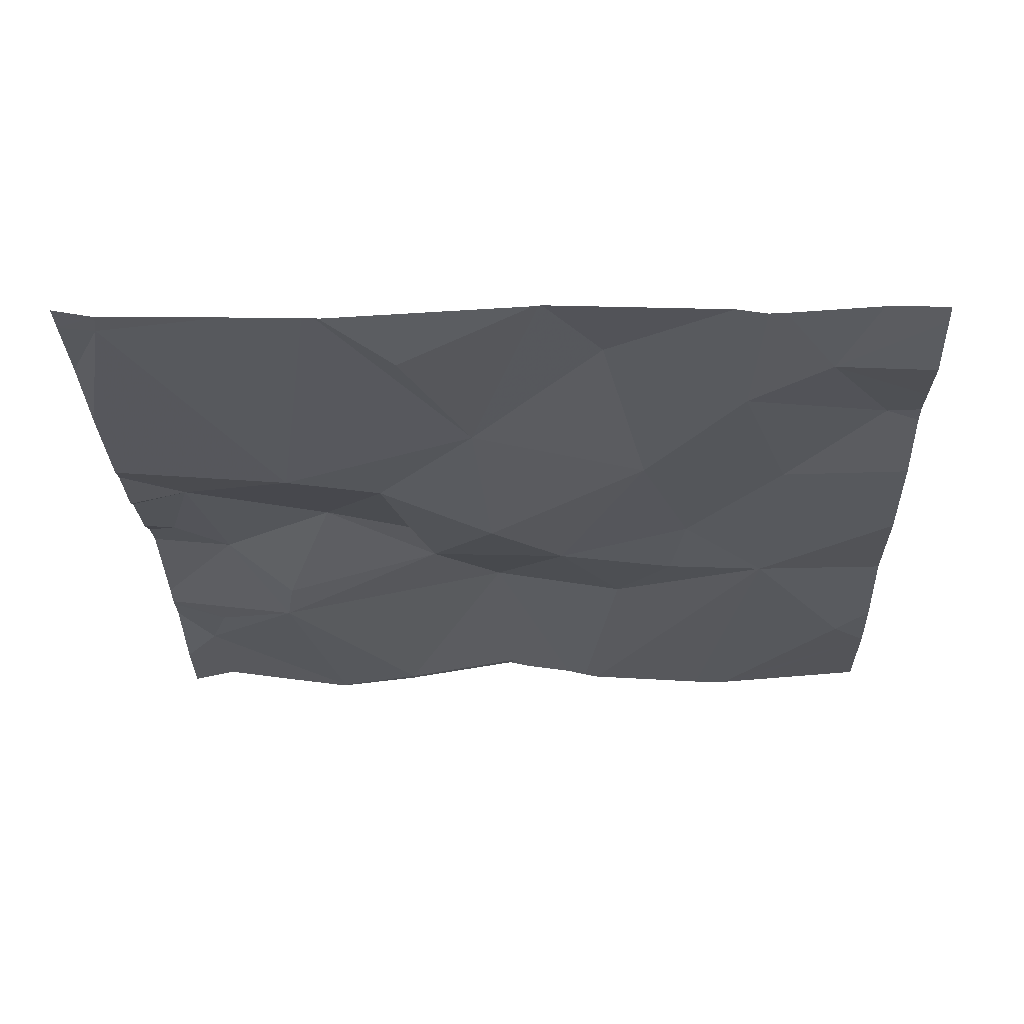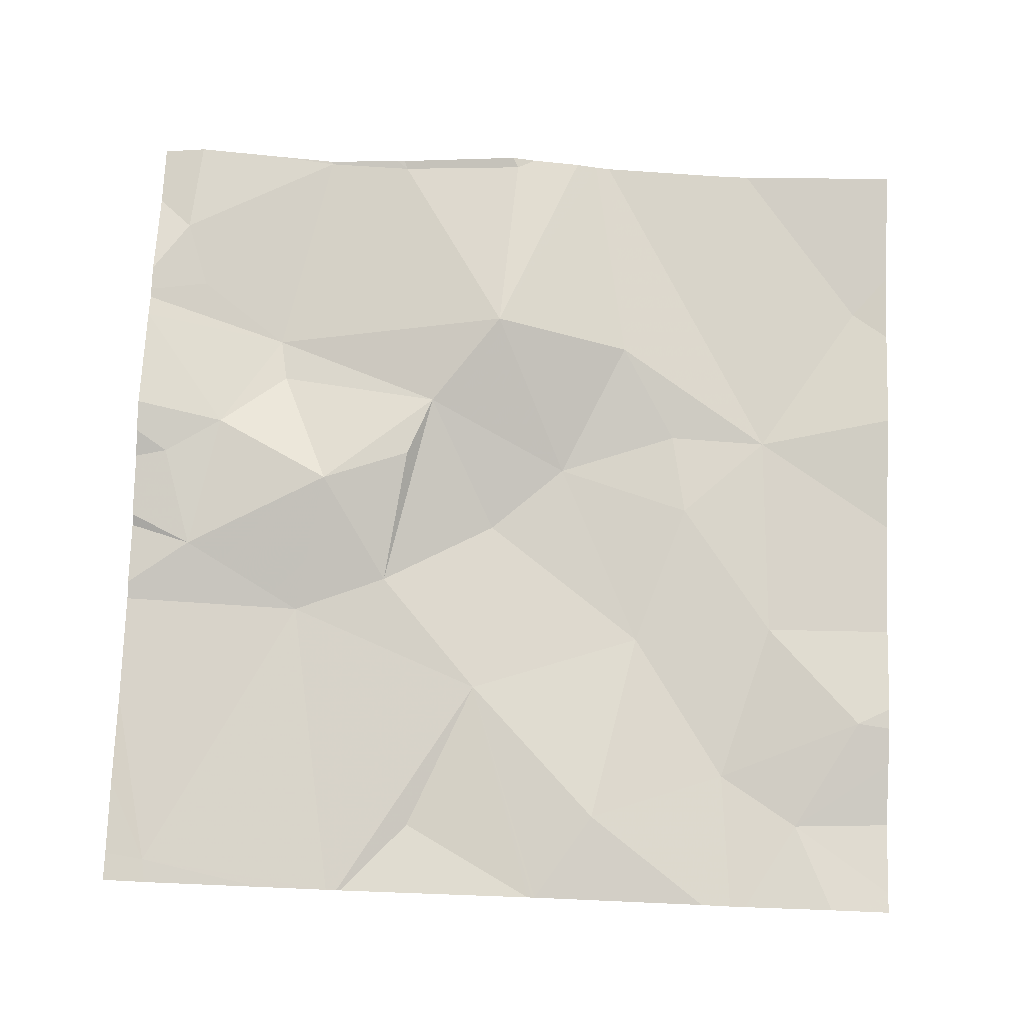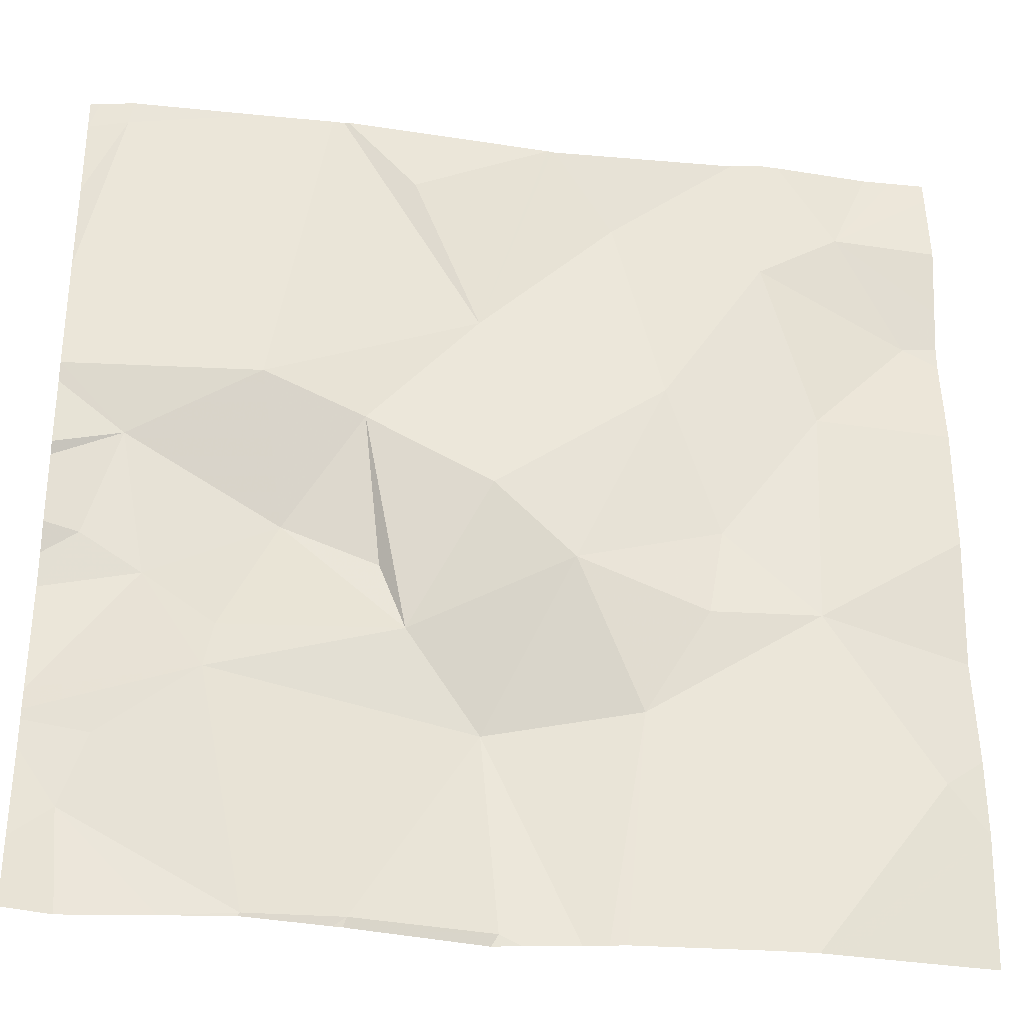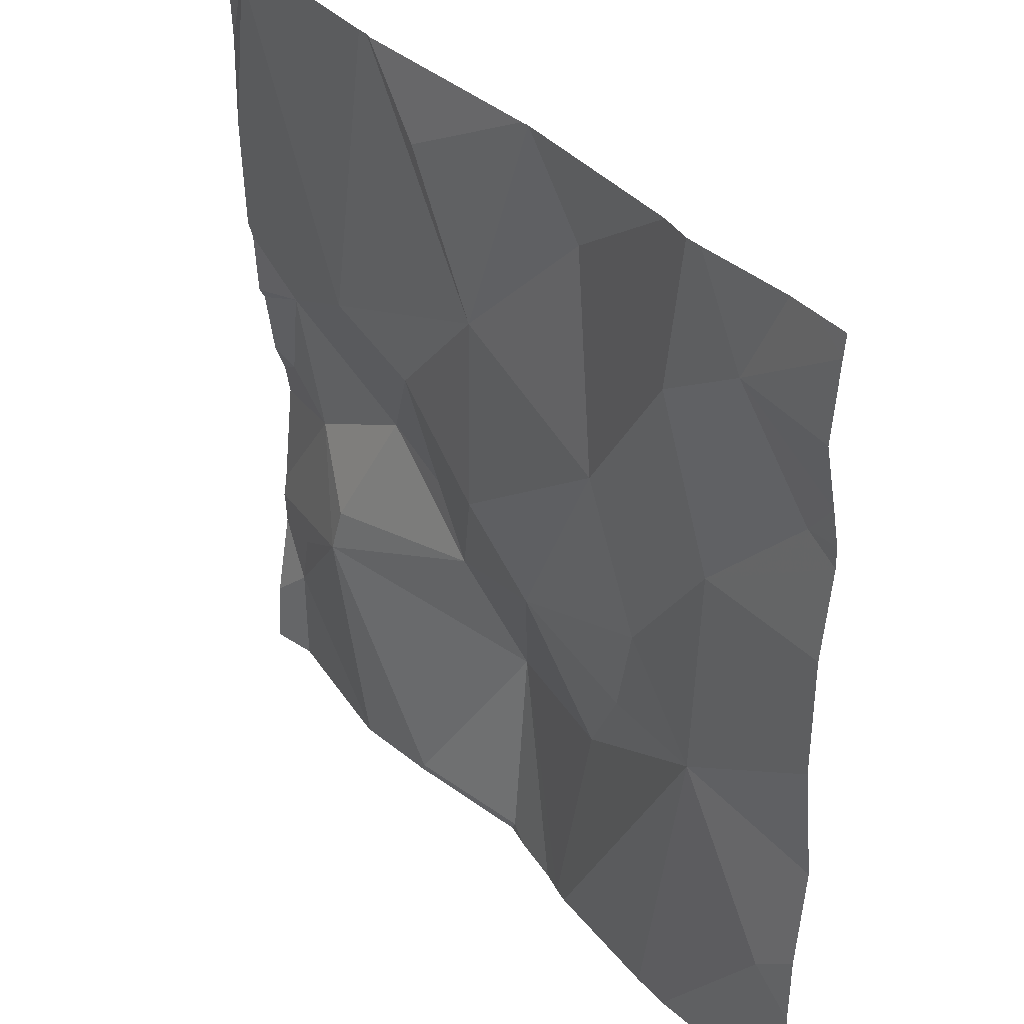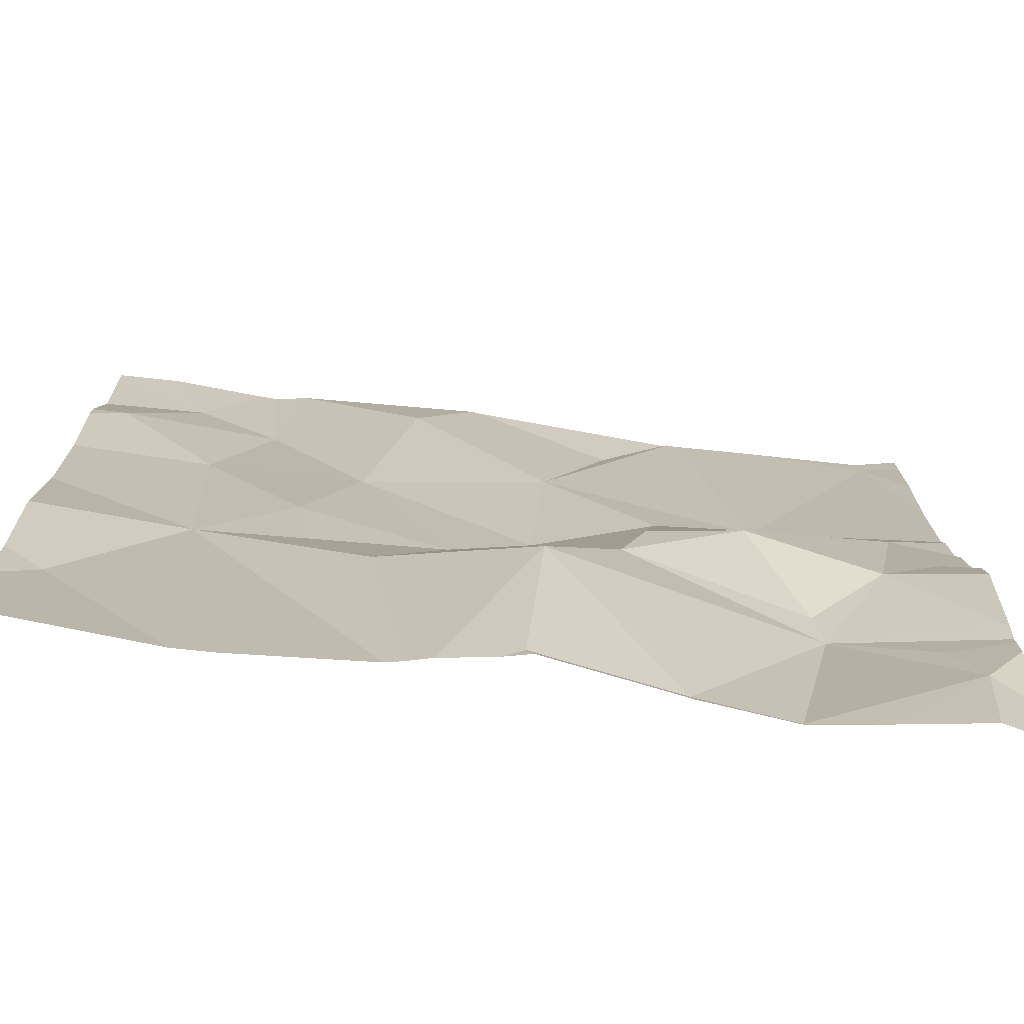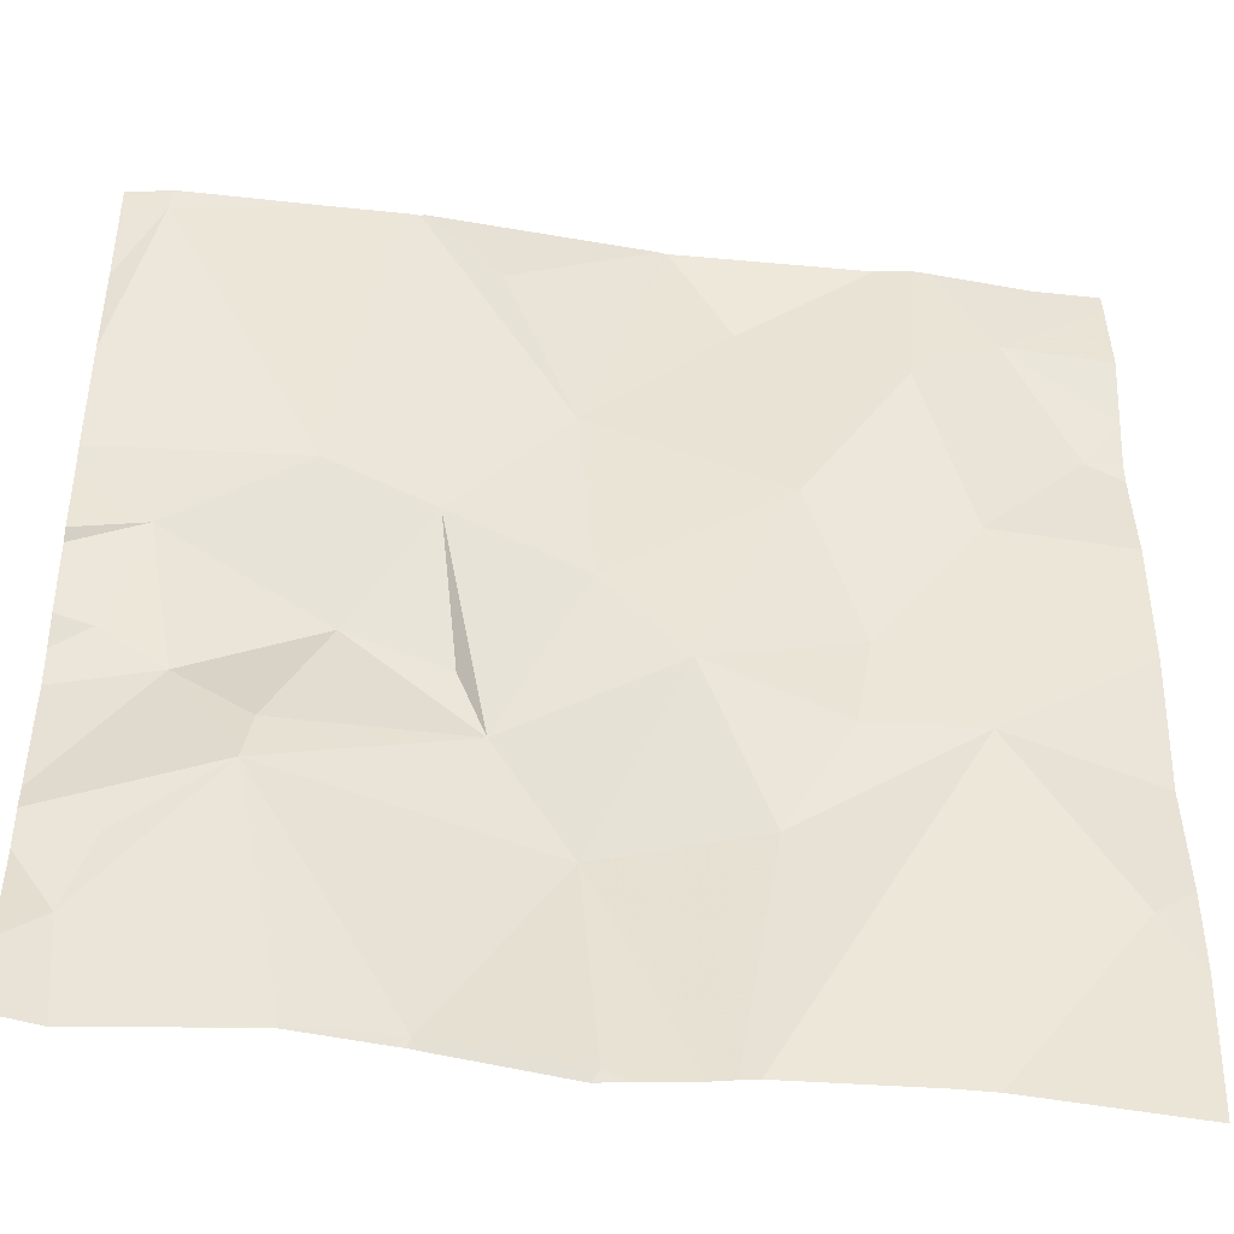
<metadata>
{"format":"obj","ext":"obj","renderer":"f3d","projection":"perspective","resolution":1024,"background":"white","views":[{"elev":-29.2,"azim":-178.2,"up":"+Z"},{"elev":75.3,"azim":-177.7,"up":"+Z"},{"elev":-32.0,"azim":170.4,"up":"+Y"},{"elev":37.0,"azim":-127.6,"up":"+Y"},{"elev":-73.8,"azim":-7.6,"up":"+Y"},{"elev":-43.6,"azim":171.1,"up":"+Y"}]}
</metadata>
<code>
v -146.3 213.7 483.4
v -146.5 213.4 483.4
v -147.1 213.4 483.4
v -146.9 213.4 483.4
v -146.3 213.5 483.4
v -147.2 213.5 483.4
v -146.7 213.5 483.4
v -146.9 213.6 483.4
v -147.1 213.6 483.4
v -146.3 213.3 483.4
v -146.4 212.8 483.4
v -146.6 212.8 483.4
v -146.3 213.3 483.4
v -146.6 213.6 483.4
v -146.3 213.7 483.4
v -147 213.6 483.4
v -146.3 213.4 483.4
v -146.3 212.8 483.4
v -147 212.8 483.4
v -146.7 213.3 483.4
v -146.6 213.3 483.4
v -147 213.2 483.4
v -146.8 213.2 483.4
v -146.7 213 483.5
v -146.4 213 483.4
v -146.3 213.4 483.4
v -146.3 213.7 483.4
v -146.6 213.7 483.4
v -146.5 212.8 483.4
v -146.6 212.8 483.4
v -146.3 213 483.4
v -146.3 212.9 483.5
v -146.7 212.8 483.5
v -146.7 212.8 483.5
v -147 213.7 483.4
v -146.8 213.7 483.4
v -146.6 212.8 483.4
v -147.2 213 483.4
v -146.6 213.1 483.5
v -146.4 213.1 483.4
v -146.4 213.2 483.5
v -146.6 212.8 483.4
v -146.5 213.2 483.5
v -146.8 213.7 483.4
v -146.5 213.7 483.4
v -147.1 213.1 483.4
v -146.6 213.2 483.5
v -146.9 213.1 483.4
v -146.9 213 483.4
v -146.3 213.2 483.5
v -146.5 212.8 483.4
v -147.2 213.6 483.4
v -147.2 213.5 483.4
v -147.2 213.5 483.4
v -147.2 213.6 483.4
v -147.2 213.4 483.4
v -147.2 213.7 483.4
v -147.2 212.9 483.4
v -146.5 213.7 483.4
v -147.2 213 483.4
v -147.2 213.1 483.4
v -147.2 213.3 483.4
v -146.3 213.6 483.4
v -146.3 213.1 483.5
v -146.3 213 483.5
v -146.3 213 483.5
v -146.3 213 483.5
v -146.3 213 483.5
v -146.5 213.7 483.4
v -146.3 212.9 483.4
v -146.3 213.2 483.5
v -146.3 213.3 483.5
v -146.3 213.2 483.5
v -147 212.8 483.4
v -146.9 212.8 483.4
v -146.8 212.8 483.4
v -146.8 212.8 483.5
v -146.8 212.8 483.4
v -147.1 212.8 483.4
v -147.2 212.8 483.4
v -146.3 212.8 483.4
v -146.3 212.8 483.4
v -146.8 213.7 483.4
v -147 213.7 483.4
v -147 213.7 483.4
v -147.2 213.7 483.4
v -146.3 213.7 483.4
v -147.2 213.7 483.4
v -147.2 213.7 483.4
v -146.3 213.7 483.4
f 4 16 3
f 7 2 69
f 6 9 52
f 23 20 4
f 27 15 87
f 26 13 17
f 69 1 45
f 7 8 4
f 22 4 3
f 86 9 84
f 44 7 83
f 84 16 85
f 85 16 35
f 76 49 75
f 14 7 59
f 7 14 36
f 3 6 54
f 4 8 16
f 16 9 6
f 75 46 74
f 6 3 16
f 20 7 4
f 16 8 35
f 1 2 26
f 7 20 21
f 2 7 21
f 64 41 65
f 39 24 25
f 51 30 42
f 23 4 22
f 32 31 25
f 24 30 25
f 37 34 33
f 19 58 79
f 25 30 29
f 84 9 16
f 66 31 67
f 43 41 13
f 67 32 68
f 24 34 30
f 83 7 36
f 41 40 25
f 25 29 32
f 46 38 19
f 20 23 39
f 25 40 39
f 65 25 66
f 32 29 11
f 23 24 39
f 2 21 43
f 49 46 75
f 23 48 49
f 74 46 19
f 63 1 5
f 13 2 43
f 40 41 43
f 18 32 11
f 50 41 64
f 21 20 39
f 47 21 39
f 72 50 73
f 44 8 7
f 46 3 56
f 43 21 47
f 39 40 43
f 47 39 43
f 46 48 22
f 46 22 3
f 48 46 49
f 77 24 78
f 22 48 23
f 12 30 37
f 41 50 13
f 60 46 61
f 24 49 76
f 35 8 44
f 23 49 24
f 5 1 26
f 52 9 55
f 53 6 52
f 28 14 59
f 54 6 53
f 10 13 72
f 55 9 57
f 56 3 54
f 17 13 10
f 11 29 51
f 57 9 88
f 26 2 13
f 58 38 60
f 36 14 28
f 60 38 46
f 61 46 62
f 15 1 63
f 19 38 58
f 62 46 56
f 65 41 25
f 66 25 31
f 33 34 77
f 67 31 32
f 45 1 27
f 68 32 70
f 37 30 34
f 70 32 81
f 42 30 12
f 71 50 64
f 72 13 50
f 27 1 15
f 51 29 30
f 73 50 71
f 77 34 24
f 78 24 76
f 59 7 69
f 79 58 80
f 69 2 1
f 81 32 18
f 82 70 81
f 87 15 90
f 88 9 86
f 89 57 88

</code>
